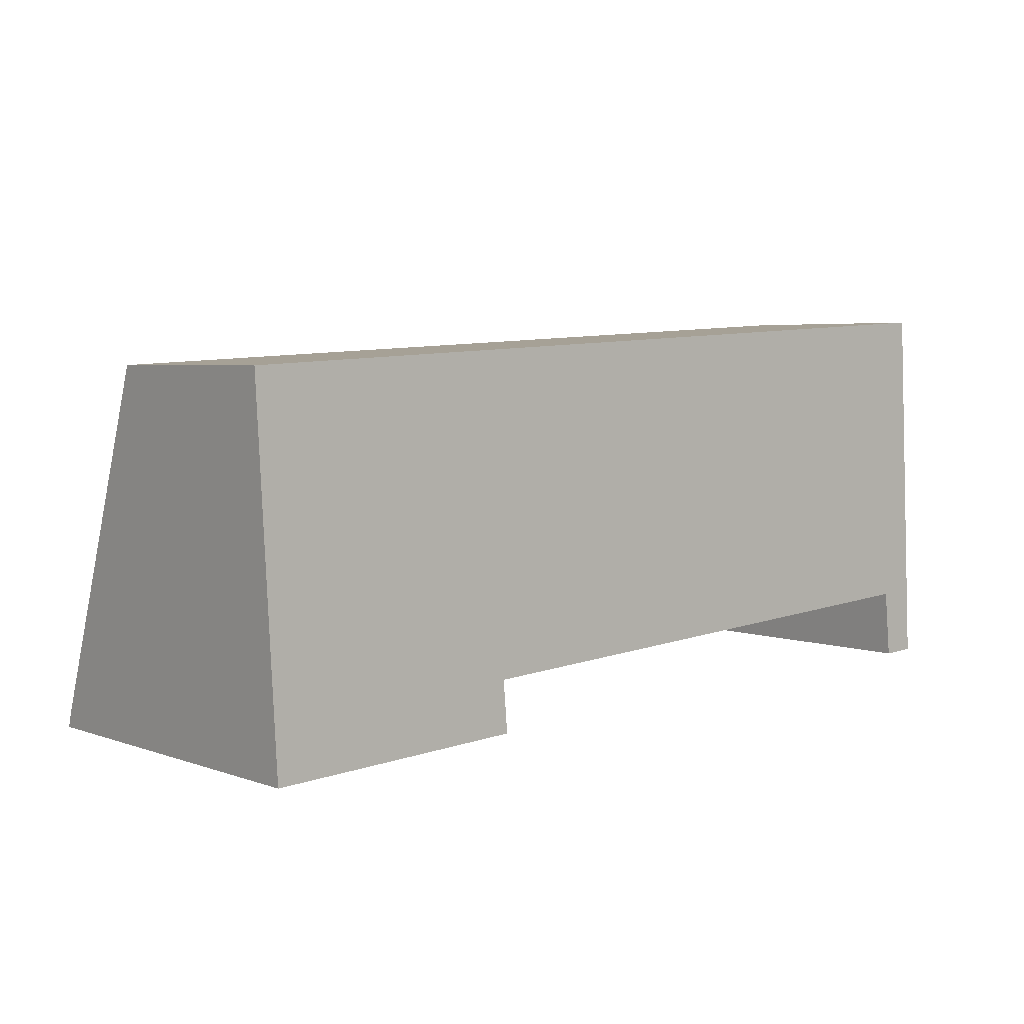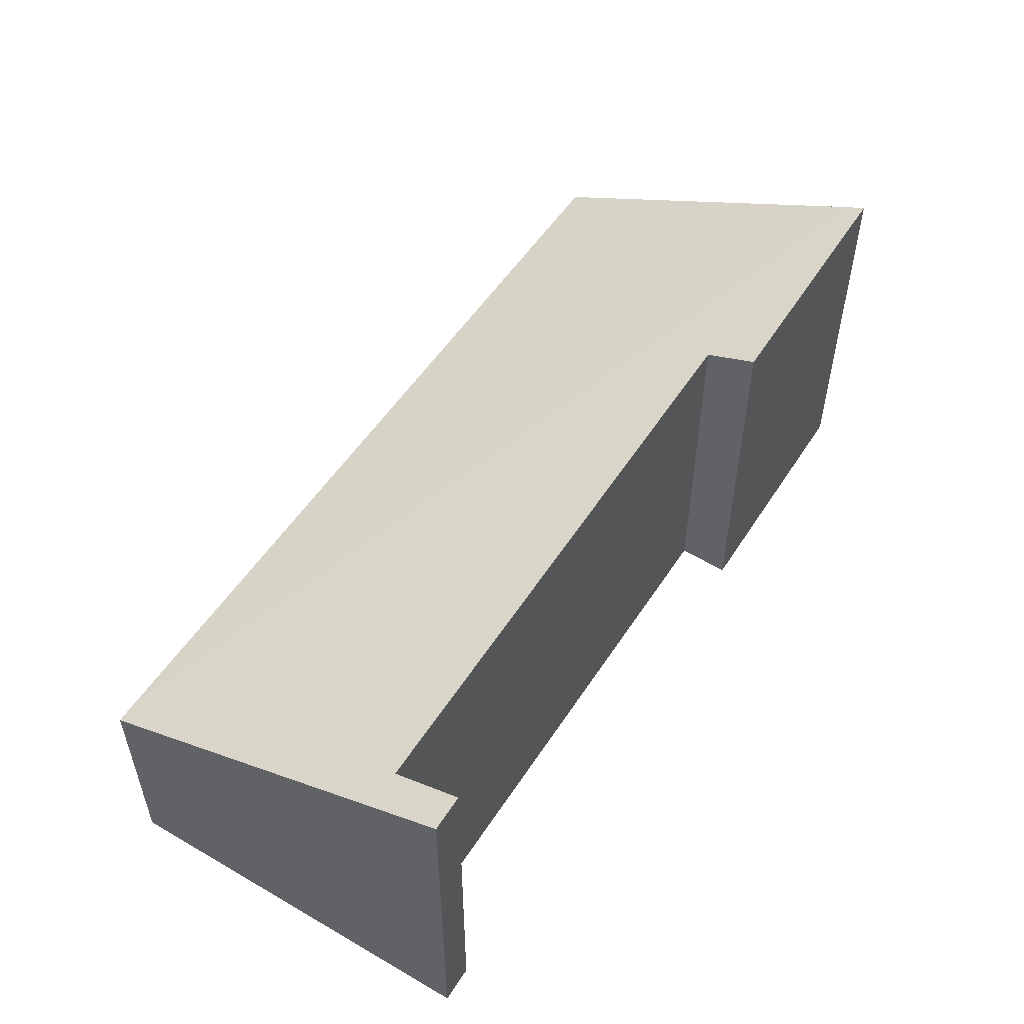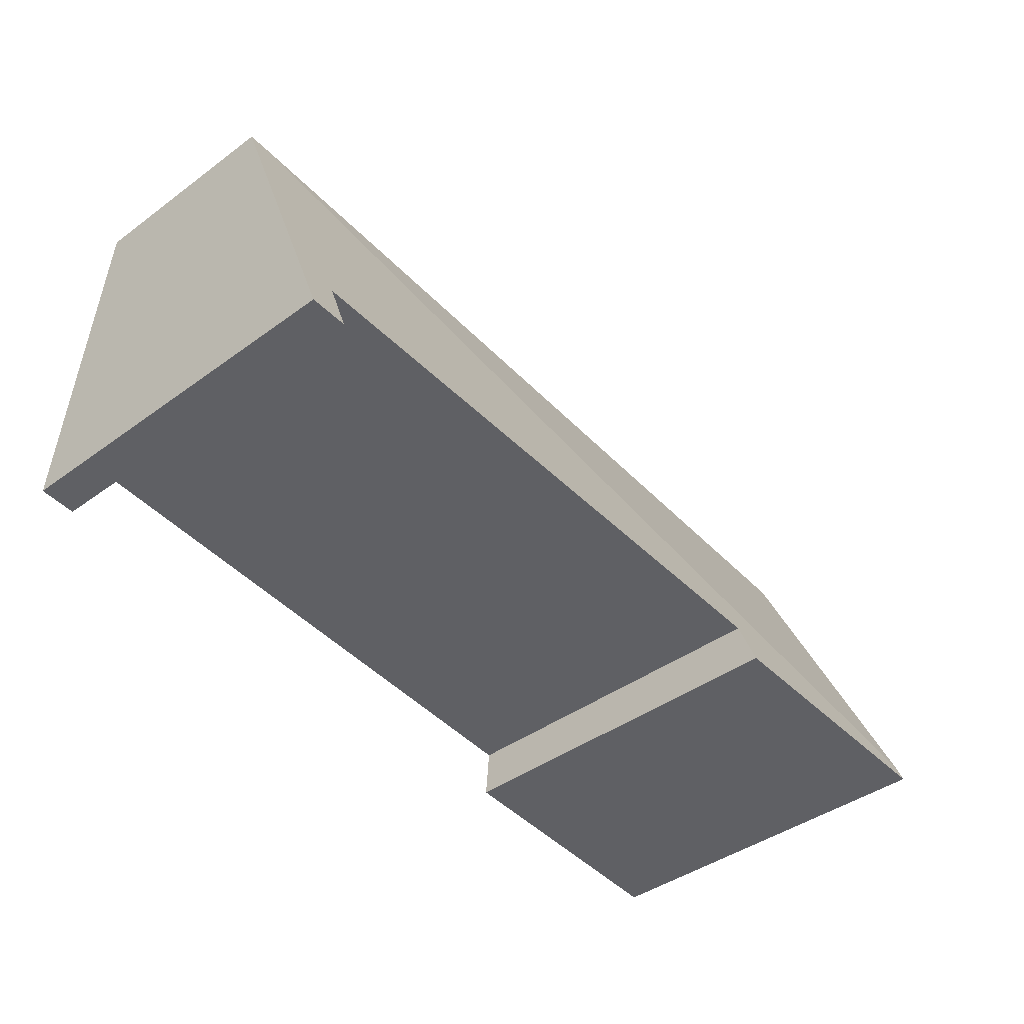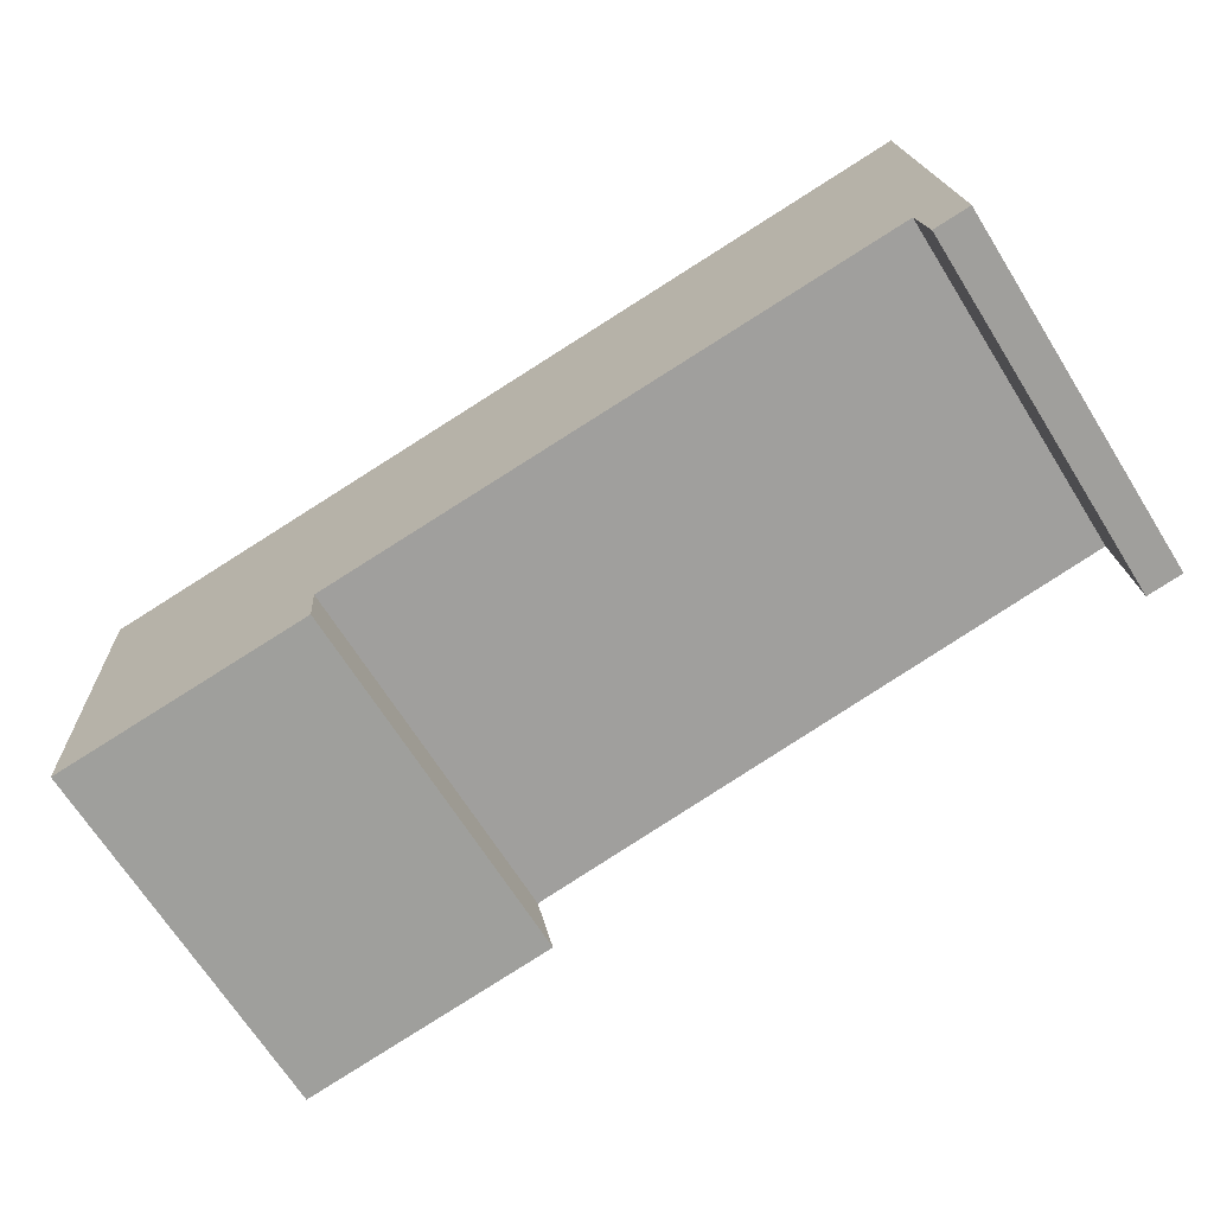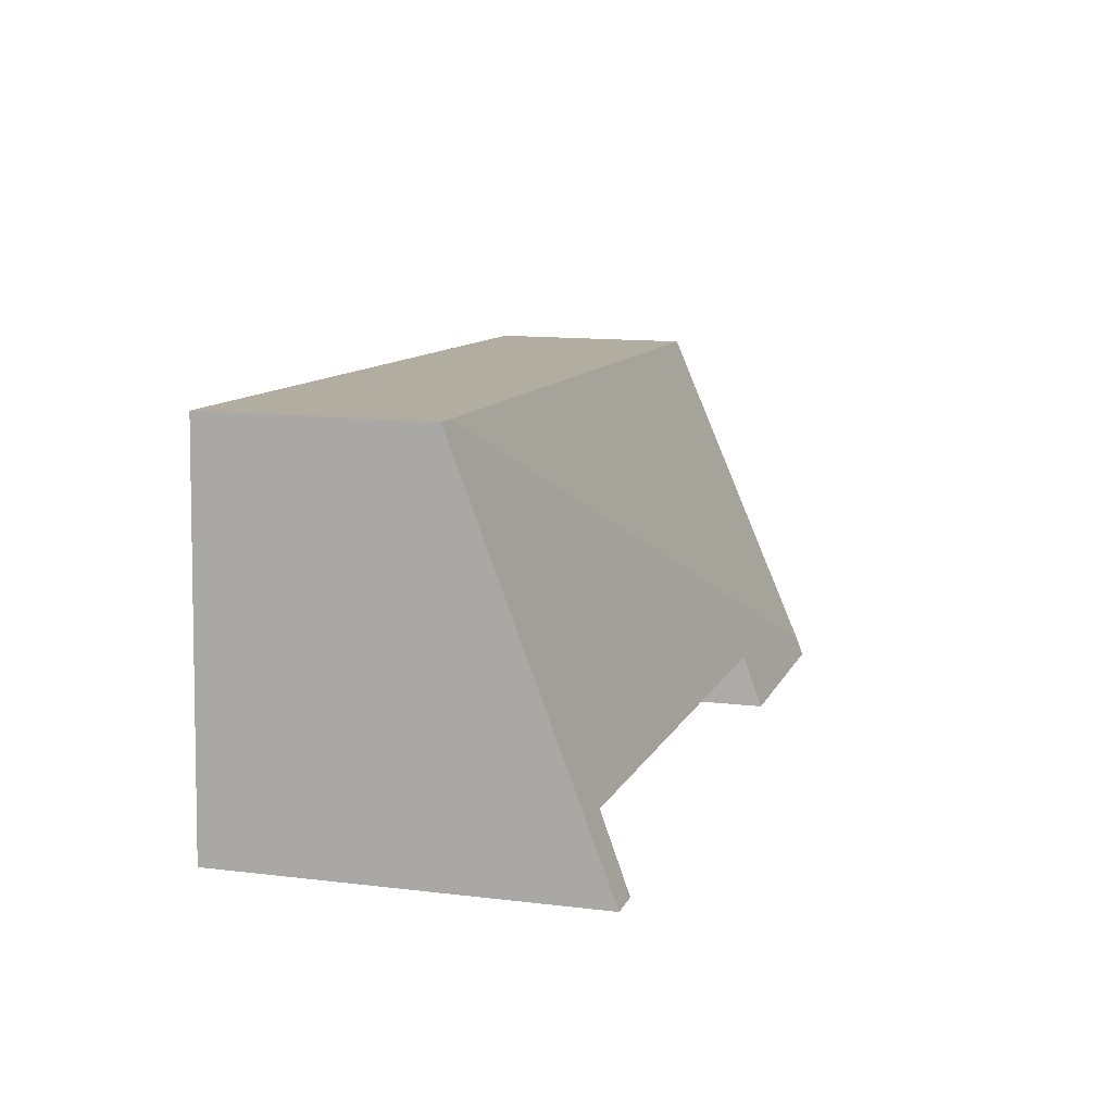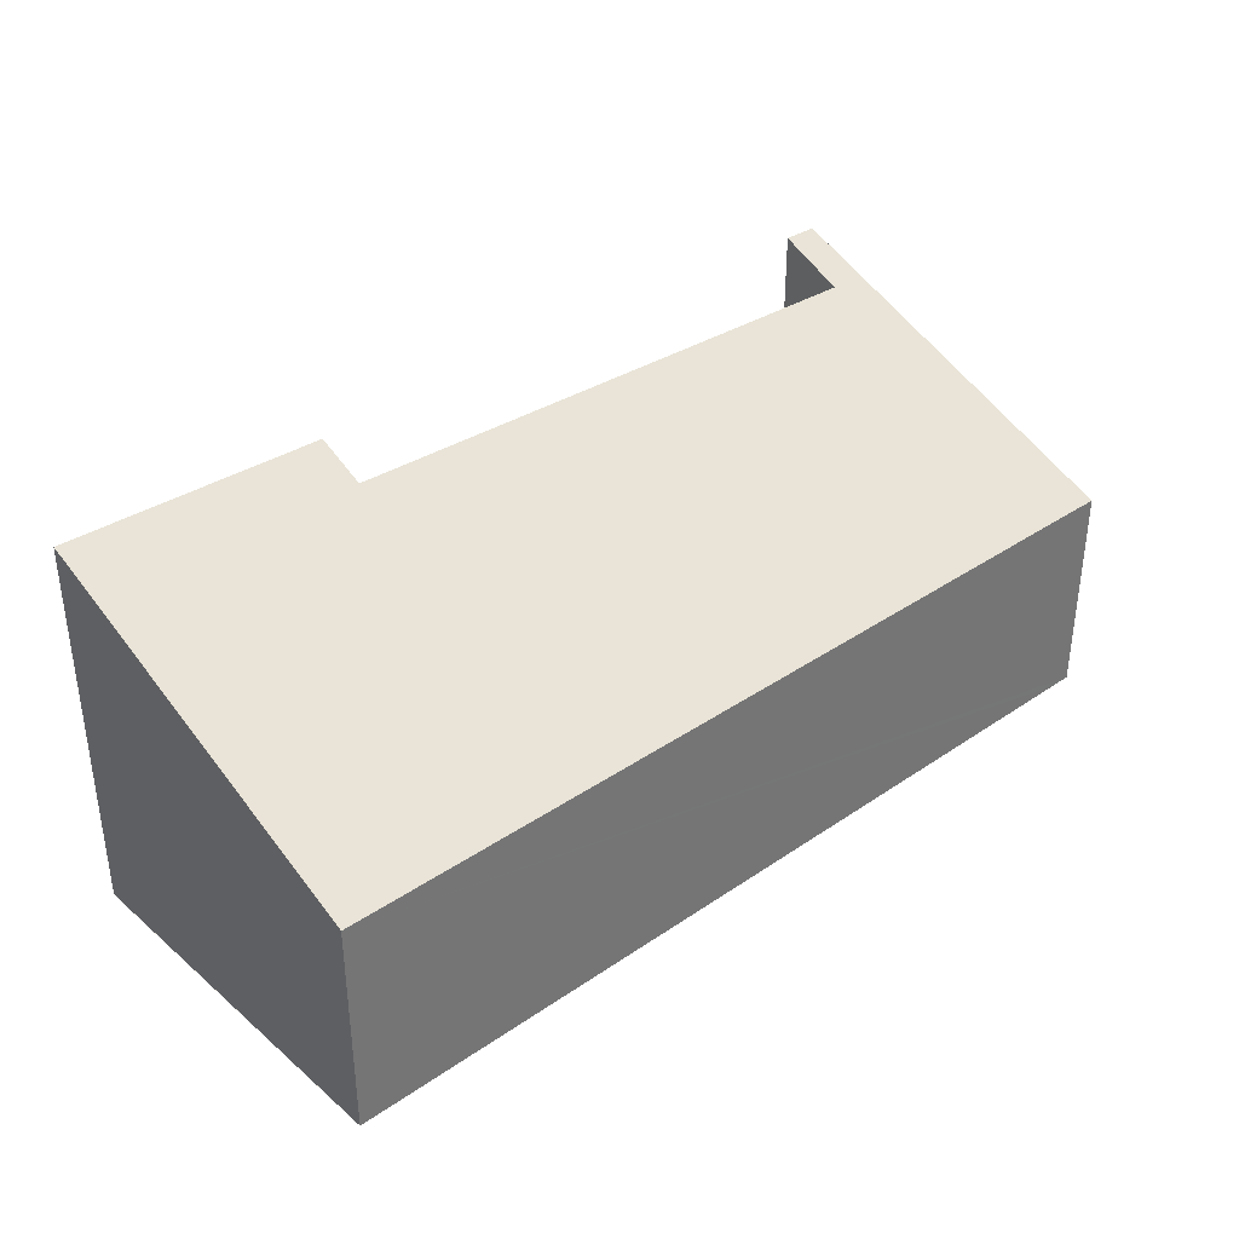
<metadata>
{"format":"obj","ext":"obj","renderer":"f3d","projection":"perspective","resolution":1024,"background":"white","views":[{"elev":4.5,"azim":-41.3,"up":"+Z"},{"elev":52.3,"azim":118.7,"up":"+Y"},{"elev":-42.4,"azim":131.1,"up":"+Z"},{"elev":-69.2,"azim":32.3,"up":"+Z"},{"elev":13.3,"azim":105.1,"up":"+Z"},{"elev":35.5,"azim":-45.2,"up":"+Y"}]}
</metadata>
<code>
v  6.068 2.409 -2.222
v  5.782 1.415 0.314
v  5.93 1.412 0.322
v  5.782 2.23 -1.766
v  5.829 2.414 -2.235
v  1.867 2.323 -2.002
v  0.126 2.449 -2.325
v  1.896 2.46 -2.352
v  0.133 2.497 -2.447
v  0 1.415 8.664e-17
v  5.829 1.369e-16 -2.235
v  5.782 1.081e-16 -1.766
v  0.133 1.498e-16 -2.447
v  0 0 0
v  0.126 1.424e-16 -2.325
v  5.93 -1.972e-17 0.322
v  5.782 -1.923e-17 0.314
v  6.068 1.361e-16 -2.222
v  1.896 1.44e-16 -2.352
v  1.867 1.226e-16 -2.002
g defaultobject
f 1 2 3
f 2 1 4
f 4 1 5
f 2 6 7
f 6 2 4
f 7 6 8
f 7 8 9
f 2 7 10
f 11 4 5
f 4 11 12
f 13 7 9
f 7 13 10
f 10 13 14
f 14 13 15
f 2 16 3
f 16 2 10
f 16 10 17
f 17 10 14
f 3 18 1
f 18 3 16
f 6 19 8
f 19 6 20
f 1 11 5
f 11 1 18
f 4 20 6
f 20 4 12
f 8 13 9
f 13 8 19
f 17 18 16
f 18 17 12
f 12 17 14
f 12 14 20
f 20 14 19
f 19 14 13
f 13 14 15
f 11 18 12

</code>
